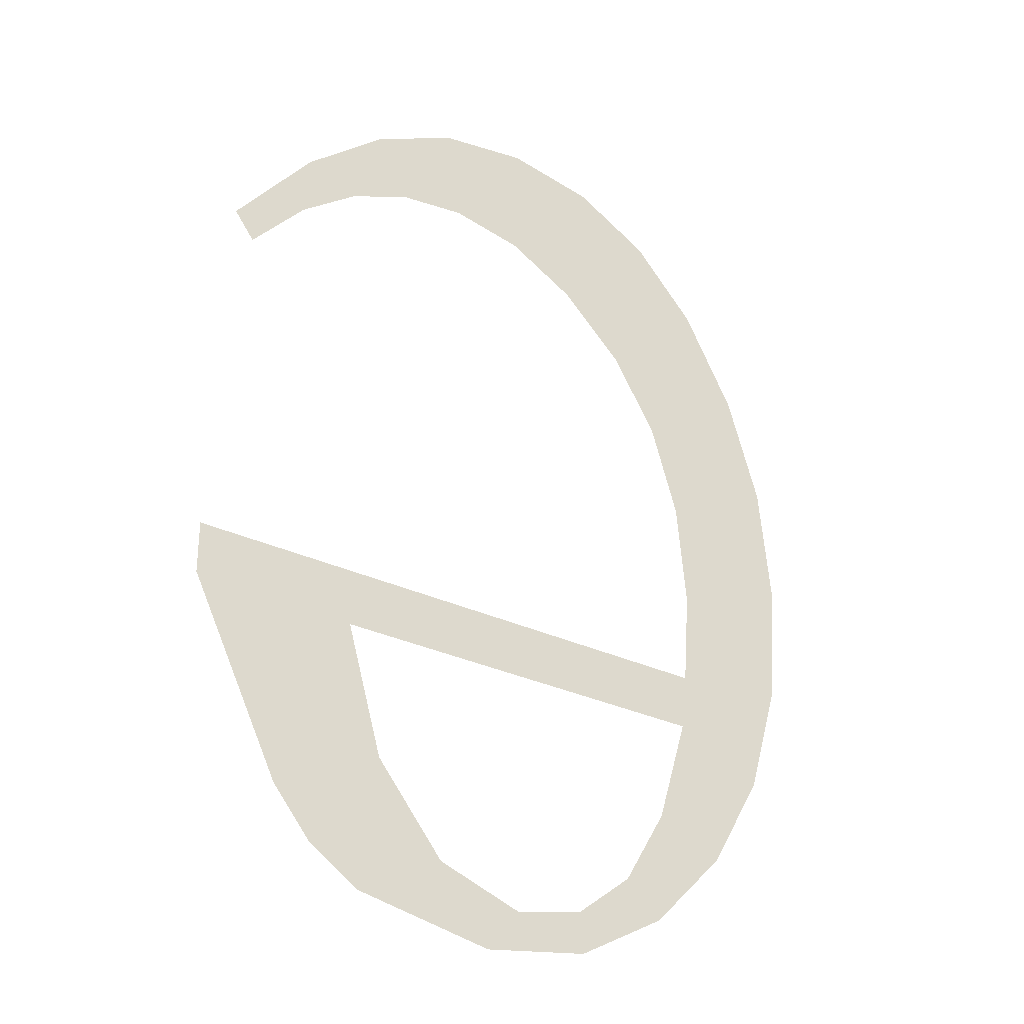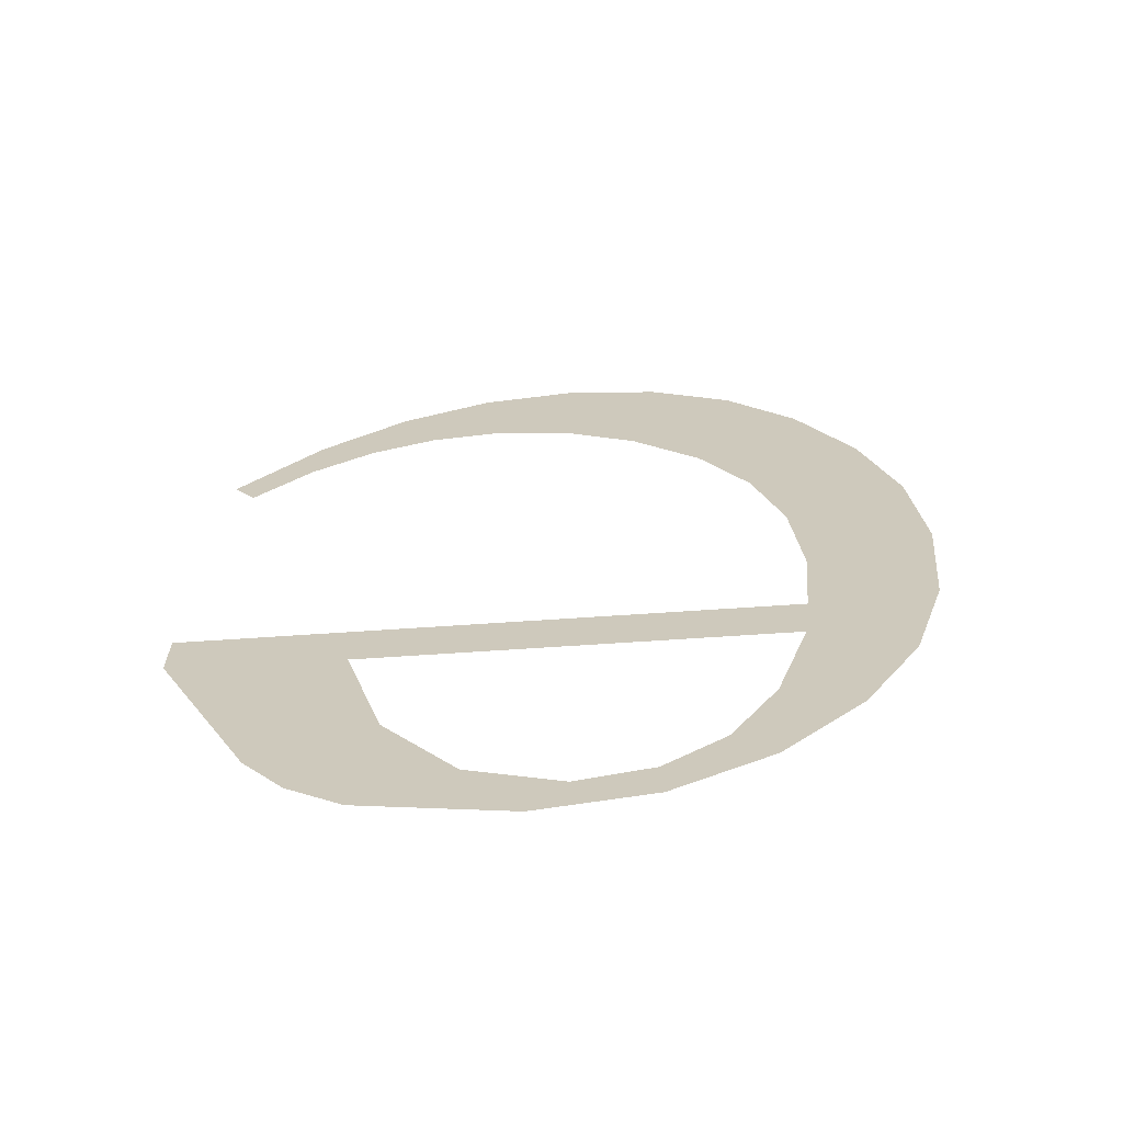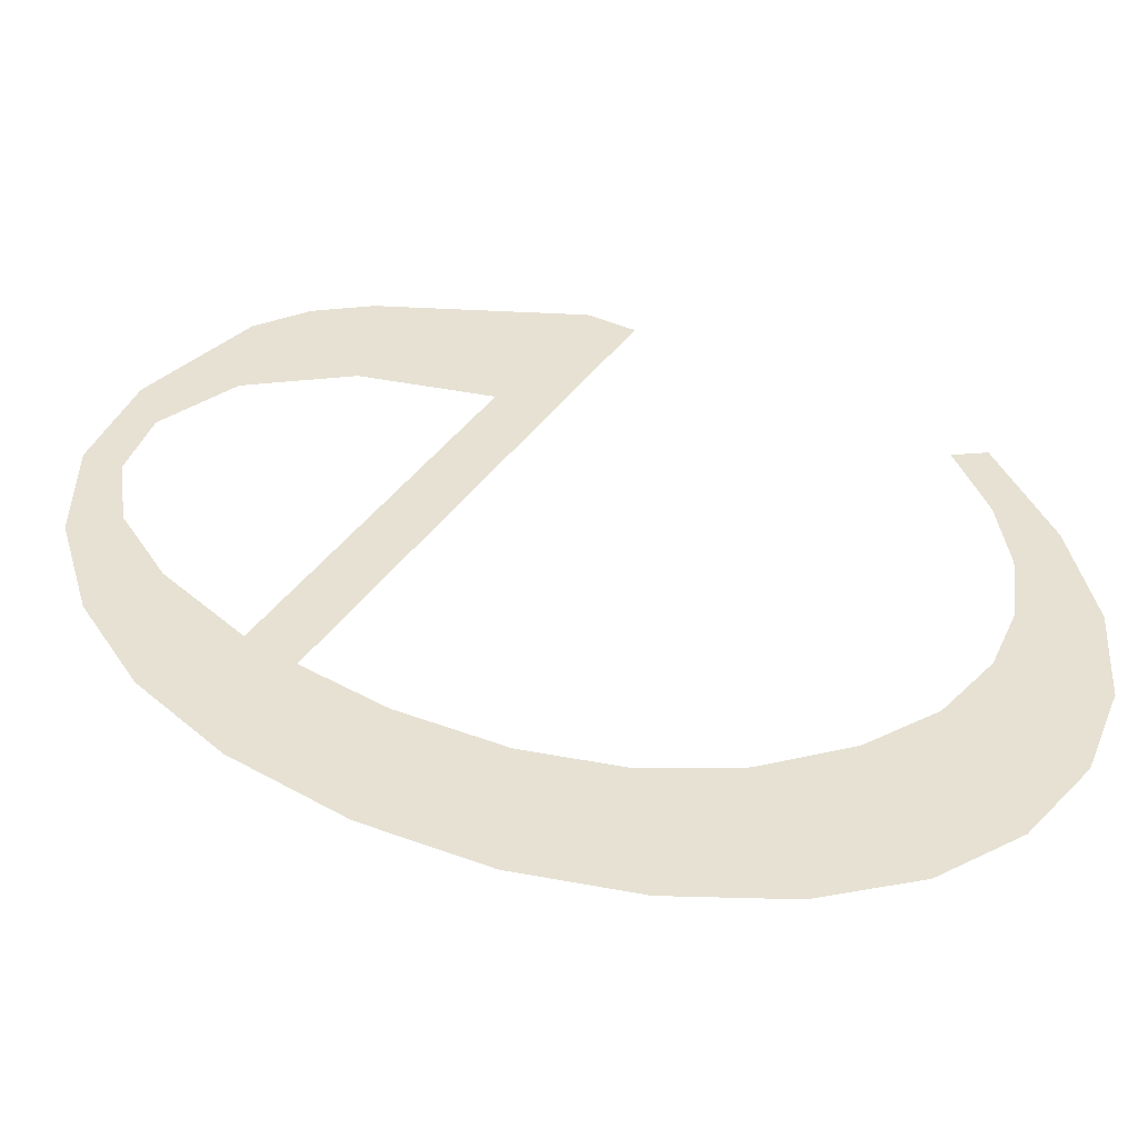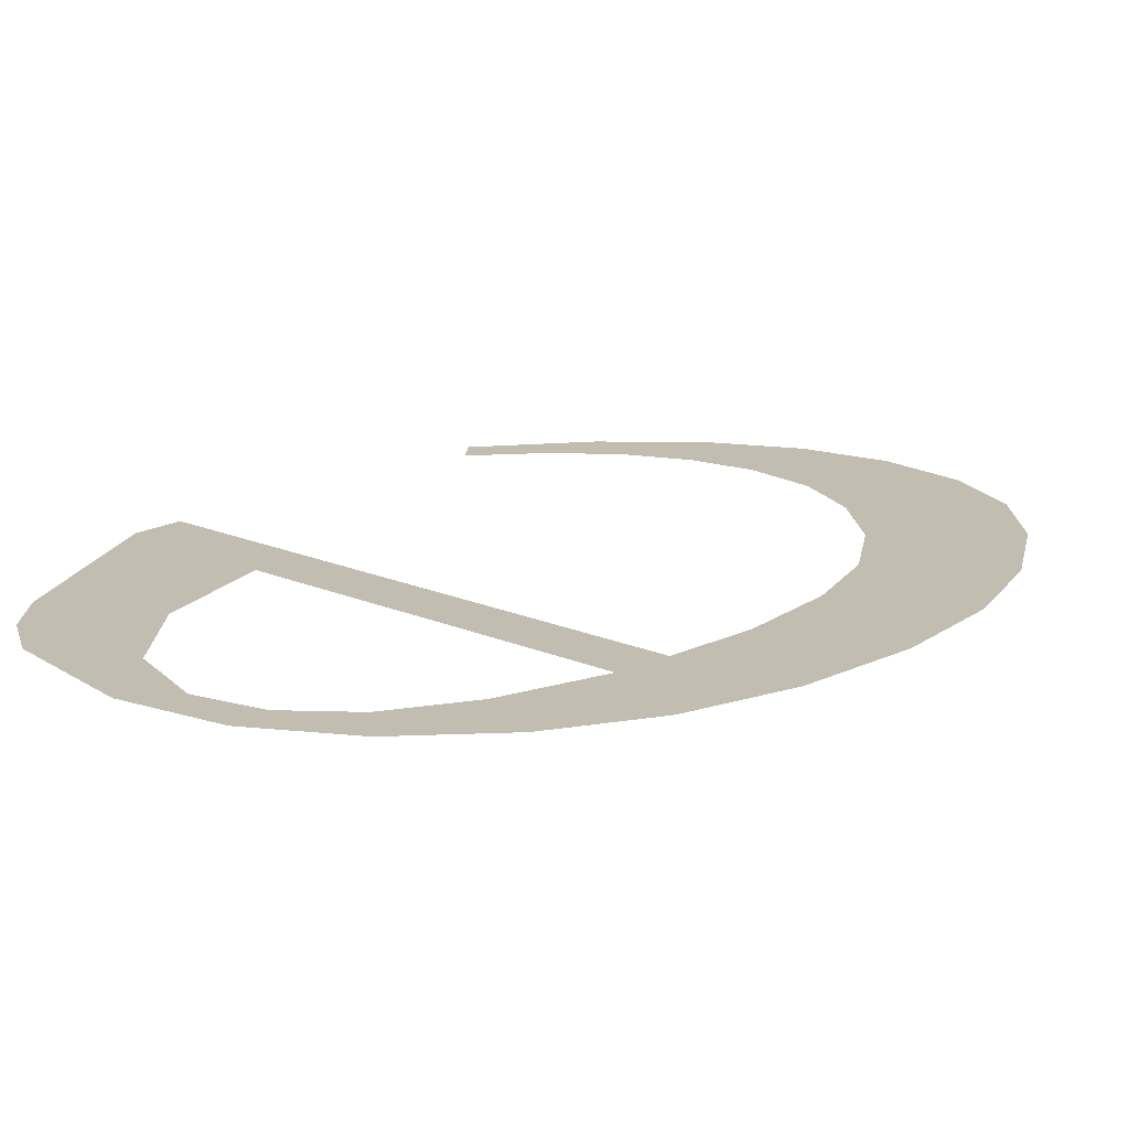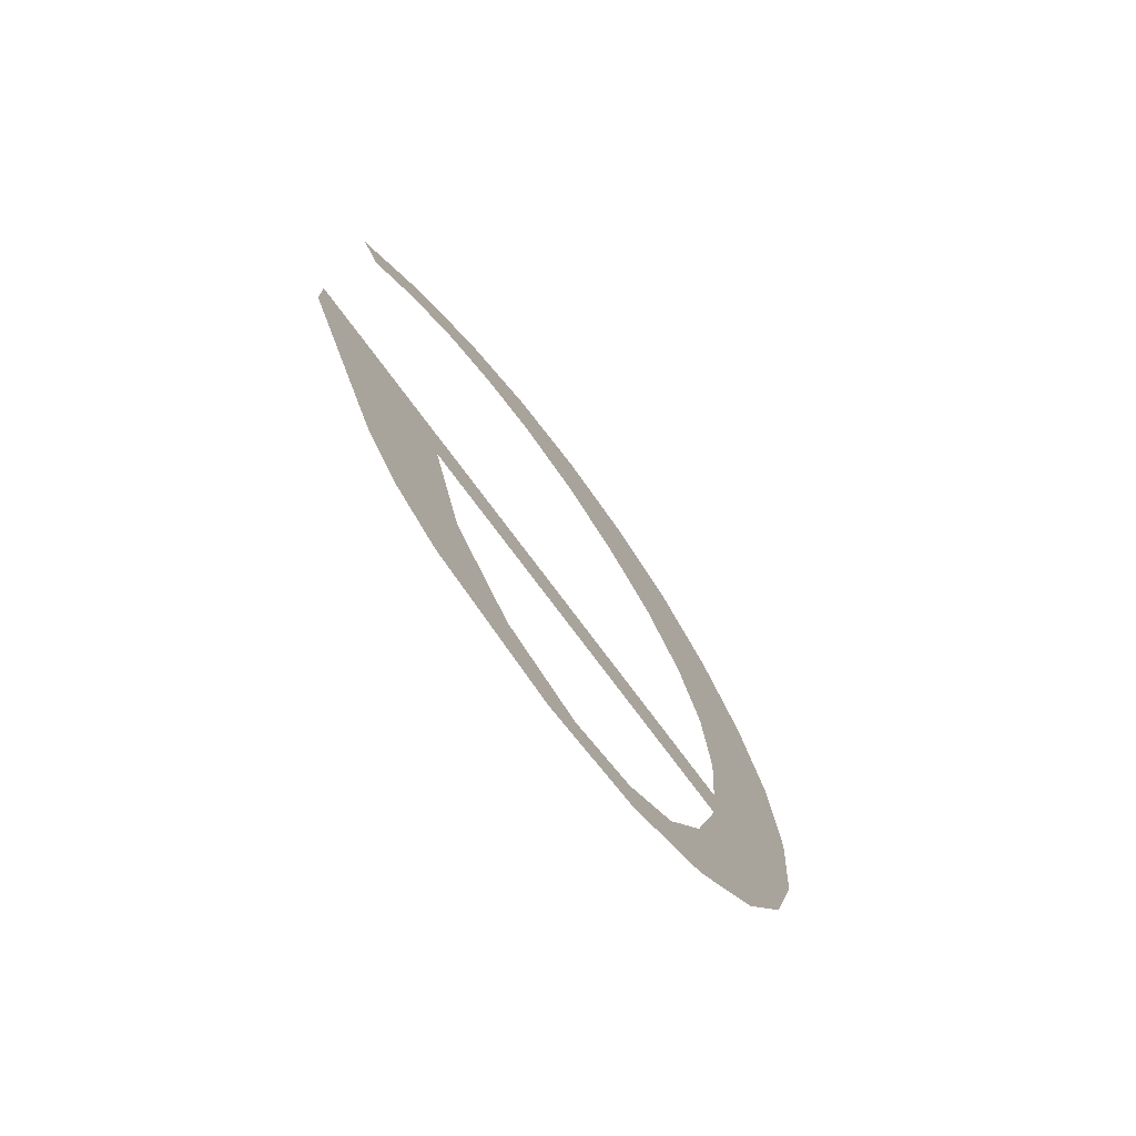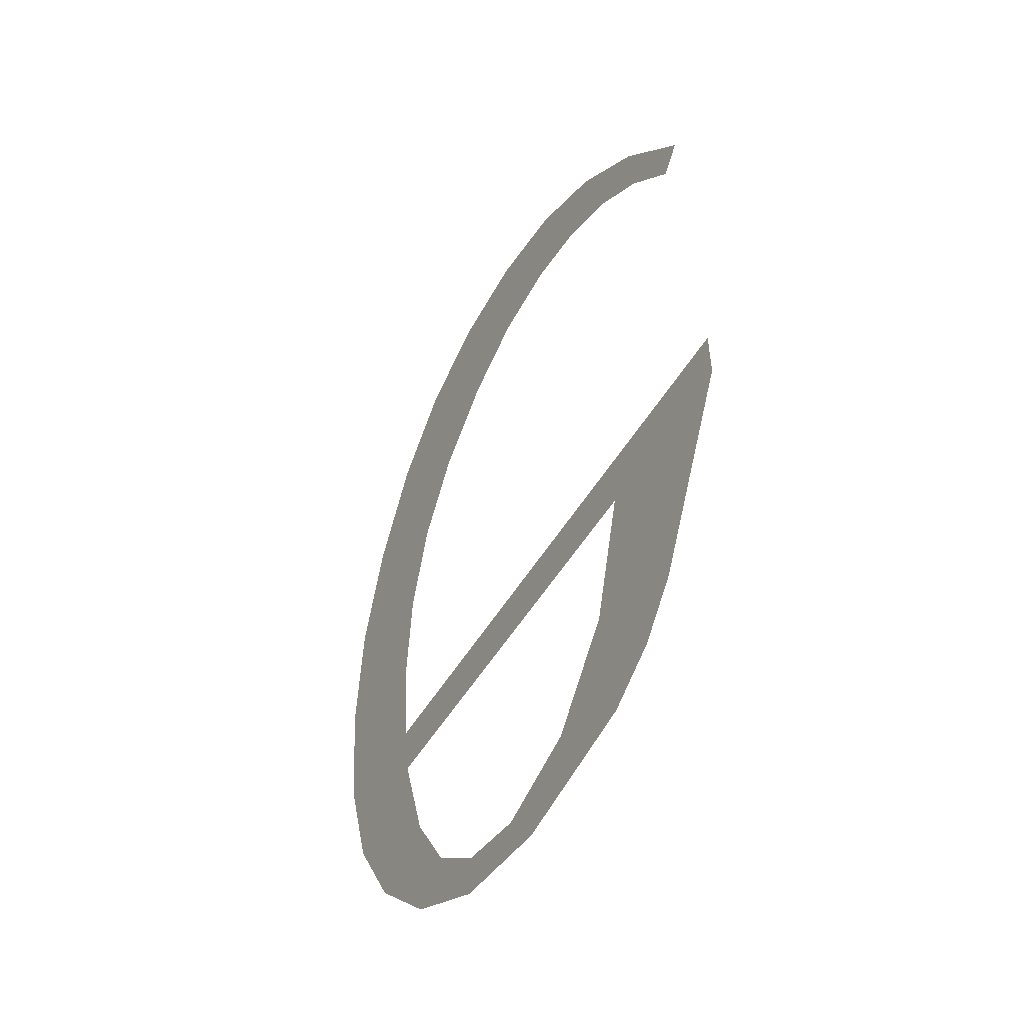
<metadata>
{"format":"obj","ext":"obj","renderer":"f3d","projection":"perspective","resolution":1024,"background":"white","views":[{"elev":-30.9,"azim":145.7,"up":"+Z"},{"elev":-66.4,"azim":-176.1,"up":"+Z"},{"elev":38.6,"azim":-59.9,"up":"+Y"},{"elev":17.2,"azim":-139.1,"up":"+Y"},{"elev":-74.8,"azim":126.5,"up":"+Z"},{"elev":-51.8,"azim":59.8,"up":"+Z"}]}
</metadata>
<code>
o mesh113/mesh113-geometry#mesh113-geometry
v 0.2883 -0.1301 0.02161
v 0.2883 -0.1301 0.02295
v 0.2883 -0.1301 0.02229
v 0.2885 -0.1301 0.02102
v 0.2885 -0.1301 0.02354
v 0.2888 -0.1301 0.02051
v 0.2888 -0.1301 0.02407
v 0.2889 -0.1301 0.02206
v 0.289 -0.1301 0.02155
v 0.289 -0.1301 0.02263
v 0.289 -0.1301 0.02125
v 0.2892 -0.1301 0.02445
v 0.2892 -0.1301 0.02008
v 0.292 -0.1301 0.02155
v 0.2891 -0.1301 0.02313
v 0.2892 -0.1301 0.02068
v 0.2911 -0.1301 0.02125
v 0.2894 -0.1301 0.02354
v 0.2894 -0.1301 0.02027
v 0.2913 -0.1301 0.02004
v 0.2896 -0.1301 0.02468
v 0.2897 -0.1301 0.01981
v 0.291 -0.1301 0.01986
v 0.2915 -0.1301 0.02029
v 0.2897 -0.1301 0.02388
v 0.2897 -0.1301 0.02003
v 0.2909 -0.1301 0.02057
v 0.292 -0.1301 0.02128
v 0.2901 -0.1301 0.02476
v 0.2903 -0.1301 0.01971
v 0.2906 -0.1301 0.02011
v 0.2901 -0.1301 0.02408
v 0.2901 -0.1301 0.01994
v 0.2906 -0.1301 0.02468
v 0.2905 -0.1301 0.02415
v 0.2909 -0.1301 0.0241
v 0.291 -0.1301 0.02445
v 0.2912 -0.1301 0.02395
v 0.2915 -0.1301 0.02406
v 0.2915 -0.1301 0.02371
v 0.2919 -0.1301 0.02352
v 0.2918 -0.1301 0.02337
f 1 2 3
f 2 1 4
f 3 2 1
f 4 1 2
f 2 4 5
f 5 4 2
f 5 4 6
f 6 4 5
f 5 6 7
f 7 6 5
f 7 6 8
f 8 6 7
f 8 6 9
f 9 6 8
f 10 7 8
f 8 7 10
f 9 6 11
f 11 6 9
f 7 10 12
f 12 10 7
f 11 6 13
f 13 6 11
f 11 14 9
f 9 14 11
f 12 10 15
f 15 10 12
f 11 13 16
f 16 13 11
f 14 11 17
f 17 11 14
f 12 15 18
f 18 15 12
f 16 13 19
f 19 13 16
f 14 17 20
f 20 17 14
f 12 18 21
f 21 18 12
f 19 13 22
f 22 13 19
f 17 23 20
f 20 23 17
f 14 20 24
f 24 20 14
f 21 18 25
f 25 18 21
f 19 22 26
f 26 22 19
f 27 23 17
f 17 23 27
f 14 24 28
f 28 24 14
f 21 25 29
f 29 25 21
f 26 22 30
f 30 22 26
f 31 23 27
f 27 23 31
f 29 25 32
f 32 25 29
f 26 30 33
f 33 30 26
f 31 30 23
f 23 30 31
f 29 32 34
f 34 32 29
f 33 30 31
f 31 30 33
f 34 32 35
f 35 32 34
f 34 35 36
f 36 35 34
f 34 36 37
f 37 36 34
f 37 36 38
f 38 36 37
f 37 38 39
f 39 38 37
f 39 38 40
f 40 38 39
f 39 40 41
f 41 40 39
f 41 40 42
f 42 40 41

</code>
